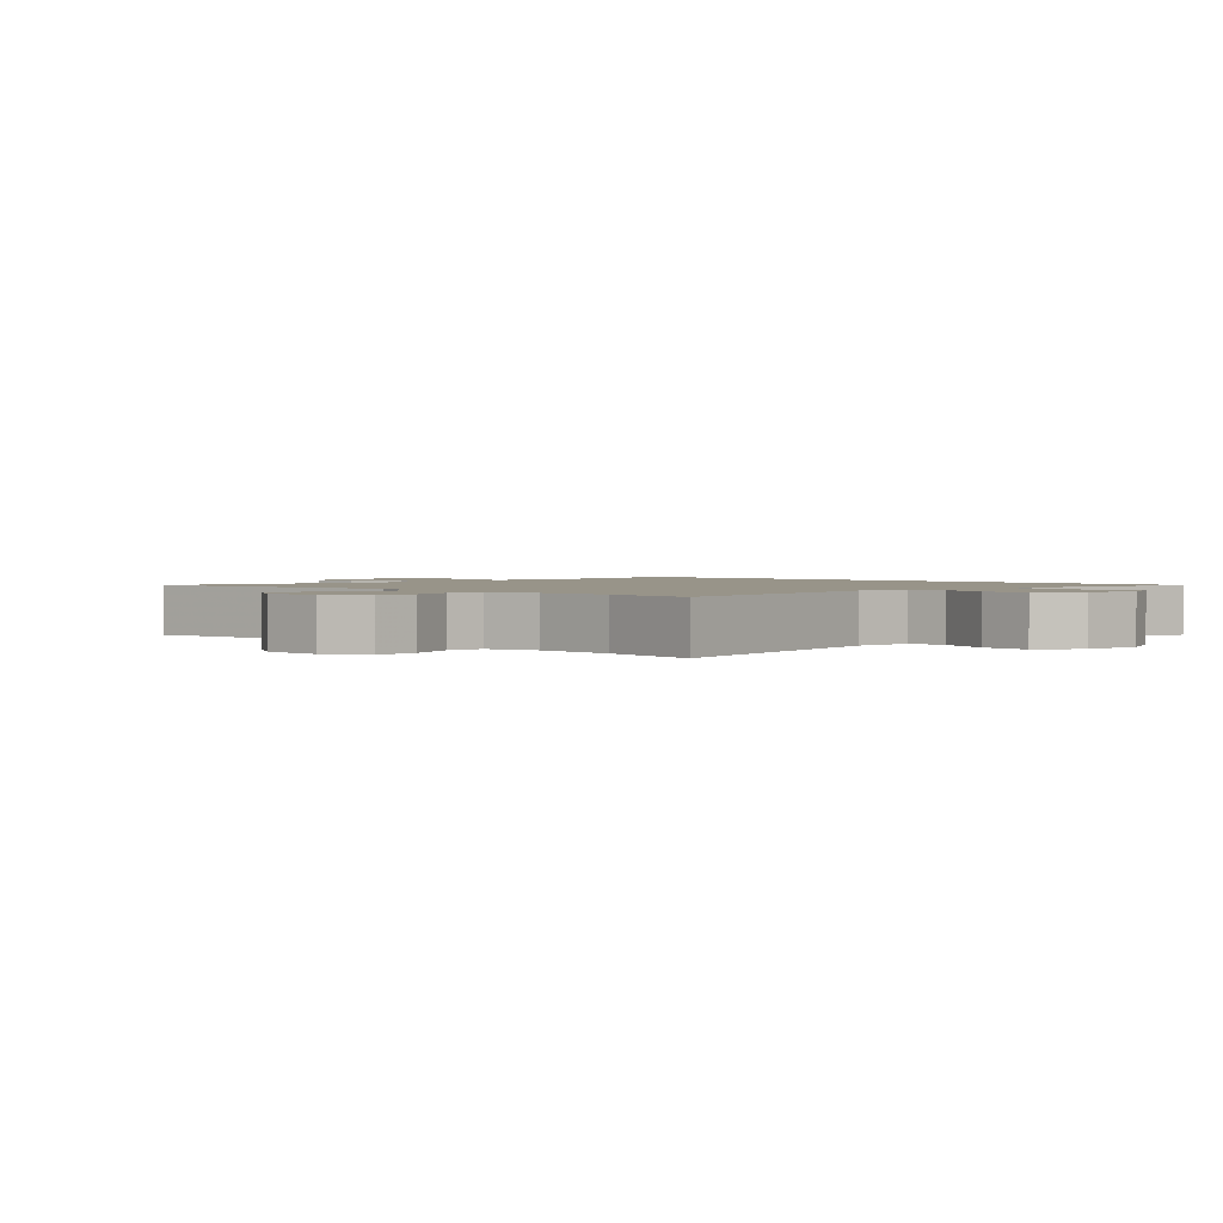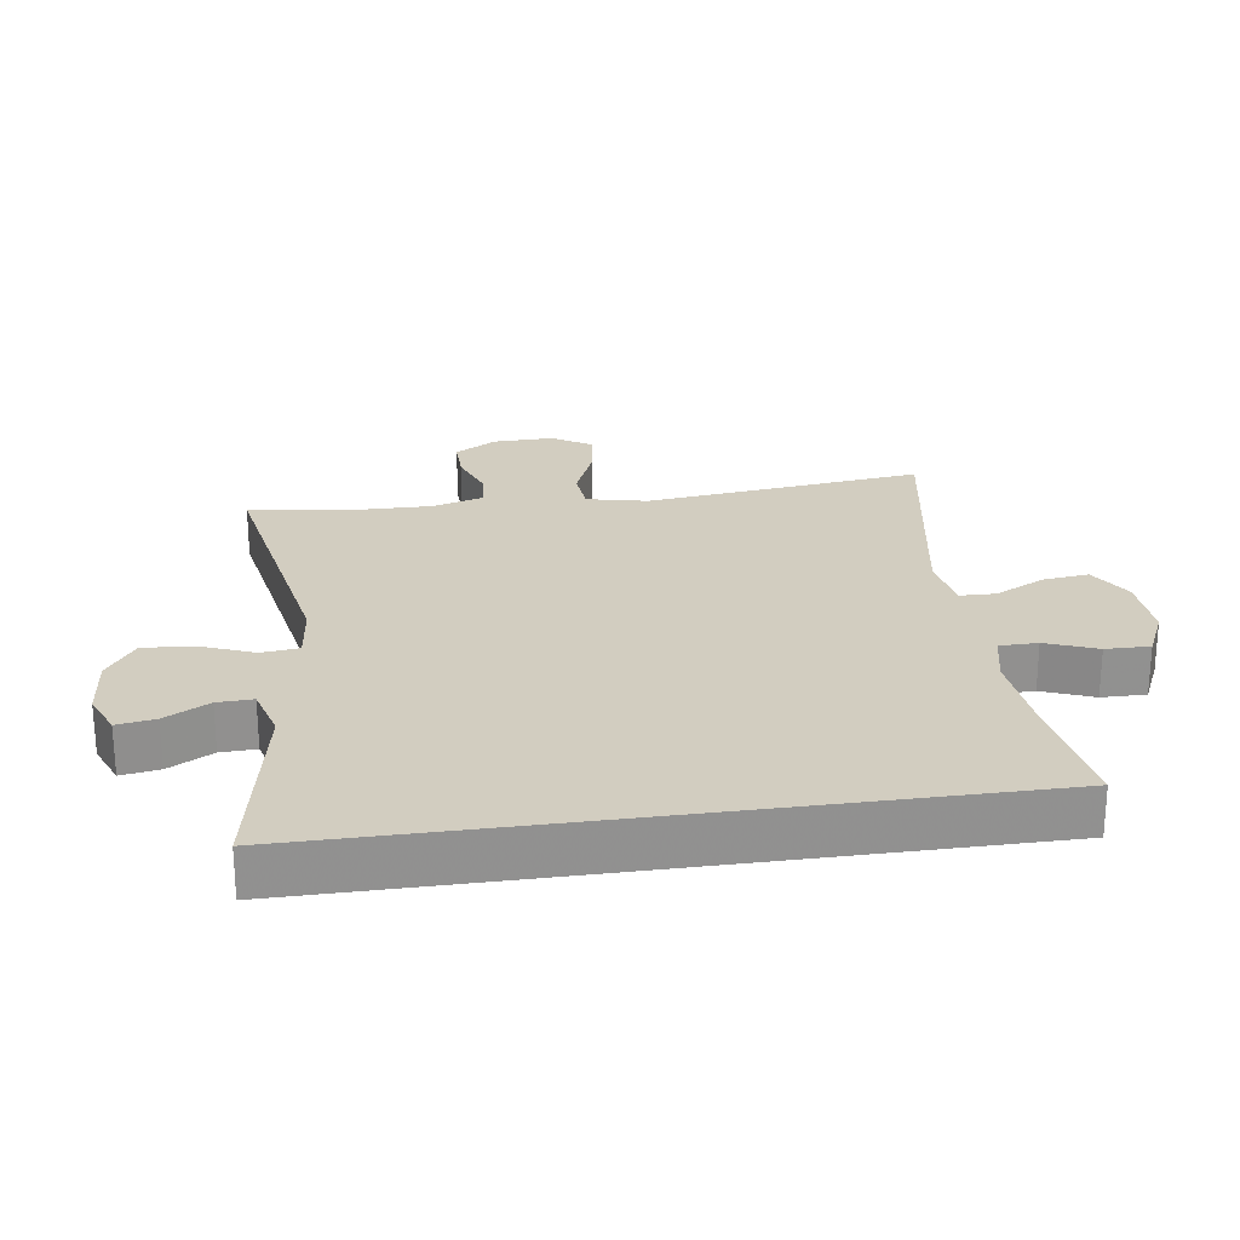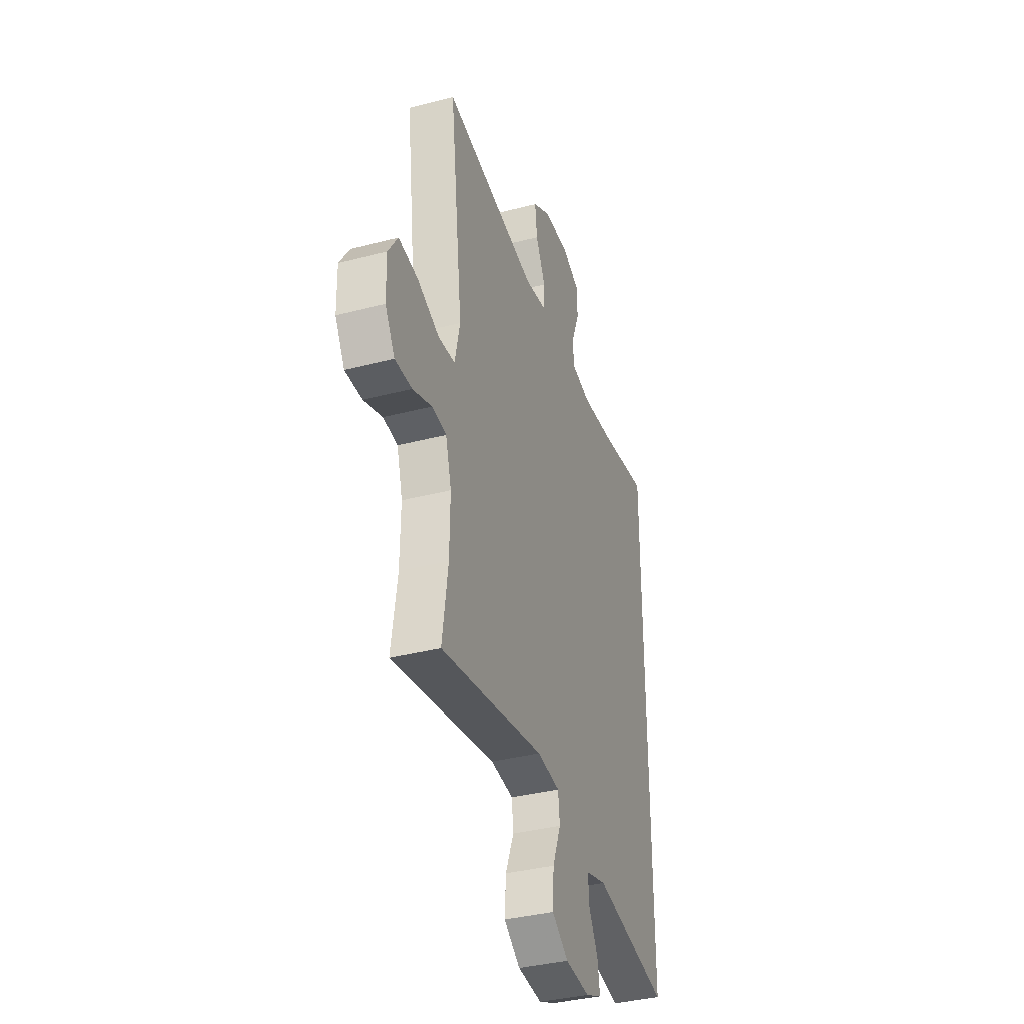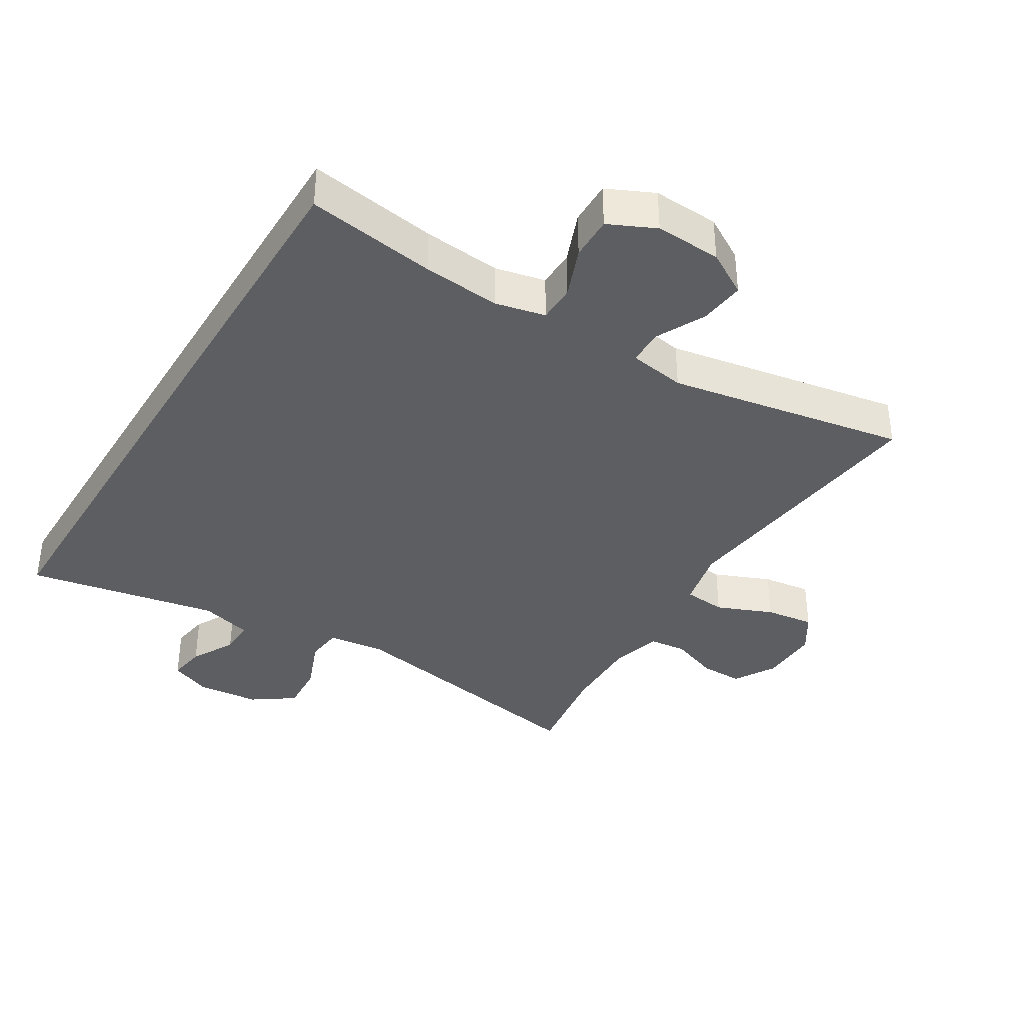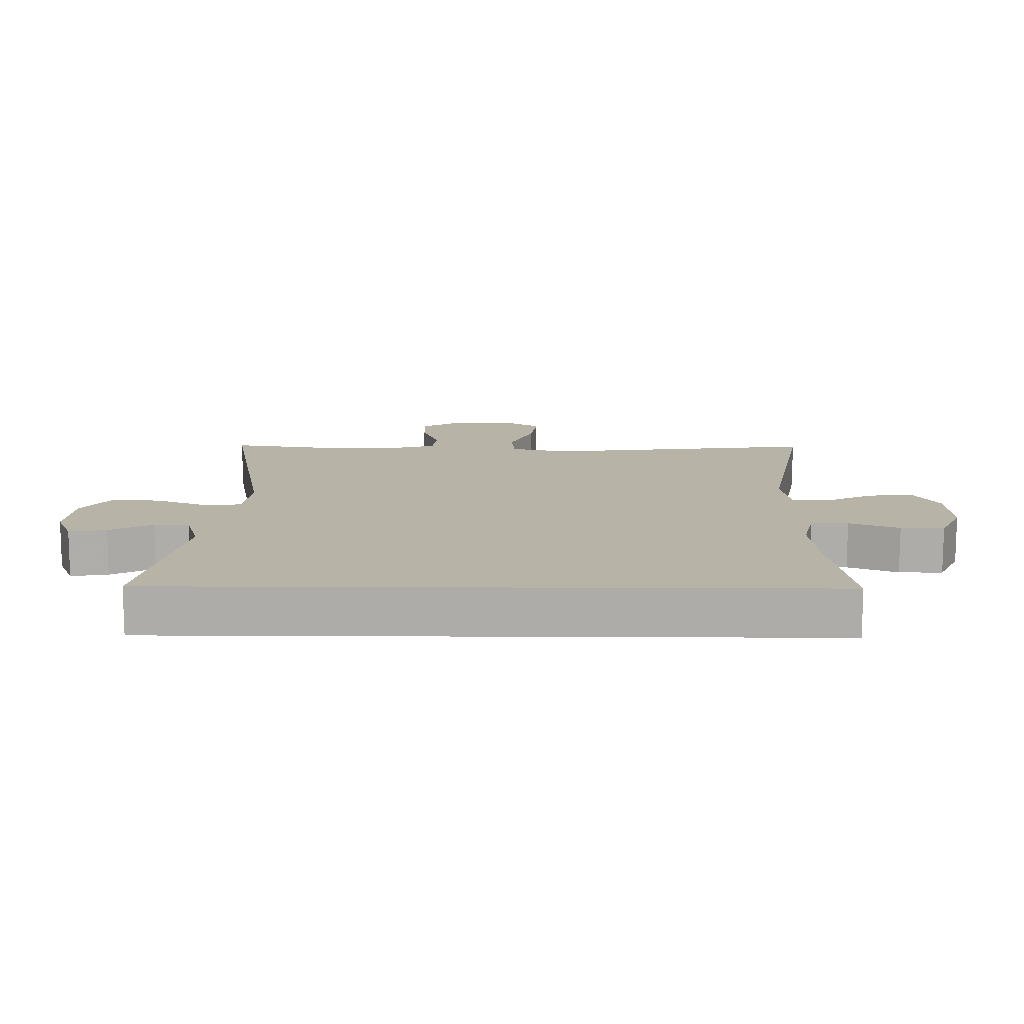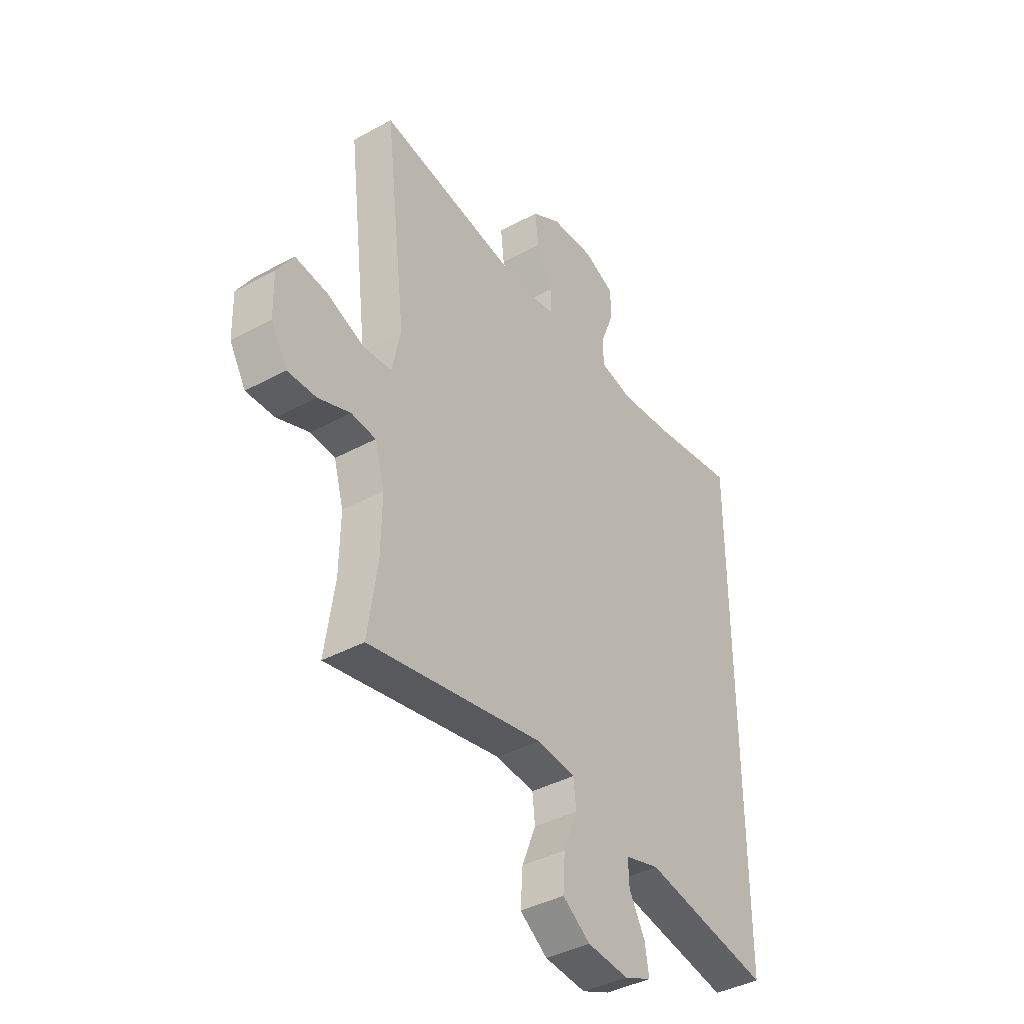
<metadata>
{"format":"obj","ext":"obj","renderer":"f3d","projection":"perspective","resolution":1024,"background":"white","views":[{"elev":1.7,"azim":134.0,"up":"+Y"},{"elev":24.6,"azim":-98.2,"up":"+Y"},{"elev":-36.8,"azim":108.6,"up":"+Z"},{"elev":-37.6,"azim":-31.4,"up":"+Y"},{"elev":12.9,"azim":-89.3,"up":"+Y"},{"elev":-39.7,"azim":124.2,"up":"+Z"}]}
</metadata>
<code>
v 0.5 0.07 -0.5
v 0.1 0.07 -0.427
v 0.012 0.07 -0.437
v 0.006 0.07 -0.493
v 0.038 0.07 -0.573
v 0.043 0.07 -0.647
v -0.02 0.07 -0.691
v -0.114 0.07 -0.7
v -0.177 0.07 -0.674
v -0.168 0.07 -0.617
v -0.132 0.07 -0.551
v -0.13 0.07 -0.498
v -0.209 0.07 -0.476
v -0.5 0.07 -0.531
v -0.5 0.07 0.483
v -0.304 0.07 0.453
v -0.186 0.07 0.442
v -0.11 0.07 0.459
v -0.109 0.07 0.516
v -0.139 0.07 0.592
v -0.14 0.07 0.658
v -0.069 0.07 0.691
v 0.031 0.07 0.686
v 0.097 0.07 0.647
v 0.089 0.07 0.578
v 0.052 0.07 0.504
v 0.053 0.07 0.45
v 0.139 0.07 0.436
v 0.5 0.07 0.5
v 0.451 0.07 0.086
v 0.471 0.07 -0.004
v 0.535 0.07 -0.01
v 0.62 0.07 0.025
v 0.694 0.07 0.035
v 0.731 0.07 -0.023
v 0.729 0.07 -0.113
v 0.692 0.07 -0.176
v 0.627 0.07 -0.175
v 0.554 0.07 -0.148
v 0.498 0.07 -0.154
v 0.476 0.07 -0.232
v 0.478 0.07 -0.35
v 0.5 0 -0.5
v 0.1 0 -0.427
v 0.012 0 -0.437
v 0.006 0 -0.493
v 0.038 0 -0.573
v 0.043 0 -0.647
v -0.02 0 -0.691
v -0.114 0 -0.7
v -0.177 0 -0.674
v -0.168 0 -0.617
v -0.132 0 -0.551
v -0.13 0 -0.498
v -0.209 0 -0.476
v -0.5 0 -0.531
v -0.5 0 0.483
v -0.304 0 0.453
v -0.186 0 0.442
v -0.11 0 0.459
v -0.109 0 0.516
v -0.139 0 0.592
v -0.14 0 0.658
v -0.069 0 0.691
v 0.031 0 0.686
v 0.097 0 0.647
v 0.089 0 0.578
v 0.052 0 0.504
v 0.053 0 0.45
v 0.139 0 0.436
v 0.5 0 0.5
v 0.451 0 0.086
v 0.471 0 -0.004
v 0.535 0 -0.01
v 0.62 0 0.025
v 0.694 0 0.035
v 0.731 0 -0.023
v 0.729 0 -0.113
v 0.692 0 -0.176
v 0.627 0 -0.175
v 0.554 0 -0.148
v 0.498 0 -0.154
v 0.476 0 -0.232
v 0.478 0 -0.35
f 36 37 38 39
f 36 39 40
f 35 36 40
f 32 33 34 35
f 32 35 40
f 31 32 40 41
f 28 29 30
f 27 28 30 31
f 23 24 25 26
f 23 26 27
f 22 23 27
f 19 20 21 22
f 18 19 22 27
f 17 18 27 31
f 13 14 15 16
f 12 13 16 17
f 8 9 10 11
f 8 11 12
f 4 5 6 7
f 3 4 7 8
f 42 1 2
f 42 2 3
f 41 42 3
f 31 41 3
f 17 31 3
f 3 8 12 17
f 81 80 79 78
f 82 81 78
f 82 78 77
f 77 76 75 74
f 82 77 74
f 83 82 74 73
f 72 71 70
f 73 72 70 69
f 68 67 66 65
f 69 68 65
f 69 65 64
f 64 63 62 61
f 69 64 61 60
f 73 69 60 59
f 58 57 56 55
f 59 58 55 54
f 53 52 51 50
f 54 53 50
f 49 48 47 46
f 50 49 46 45
f 44 43 84
f 45 44 84
f 45 84 83
f 45 83 73
f 45 73 59
f 59 54 50 45
f 1 43 44 2
f 2 44 45 3
f 3 45 46 4
f 4 46 47 5
f 5 47 48 6
f 6 48 49 7
f 7 49 50 8
f 8 50 51 9
f 9 51 52 10
f 10 52 53 11
f 11 53 54 12
f 12 54 55 13
f 13 55 56 14
f 14 56 57 15
f 15 57 58 16
f 16 58 59 17
f 17 59 60 18
f 18 60 61 19
f 19 61 62 20
f 20 62 63 21
f 21 63 64 22
f 22 64 65 23
f 23 65 66 24
f 24 66 67 25
f 25 67 68 26
f 26 68 69 27
f 27 69 70 28
f 28 70 71 29
f 29 71 72 30
f 30 72 73 31
f 31 73 74 32
f 32 74 75 33
f 33 75 76 34
f 34 76 77 35
f 35 77 78 36
f 36 78 79 37
f 37 79 80 38
f 38 80 81 39
f 39 81 82 40
f 40 82 83 41
f 41 83 84 42
f 42 84 43 1

</code>
